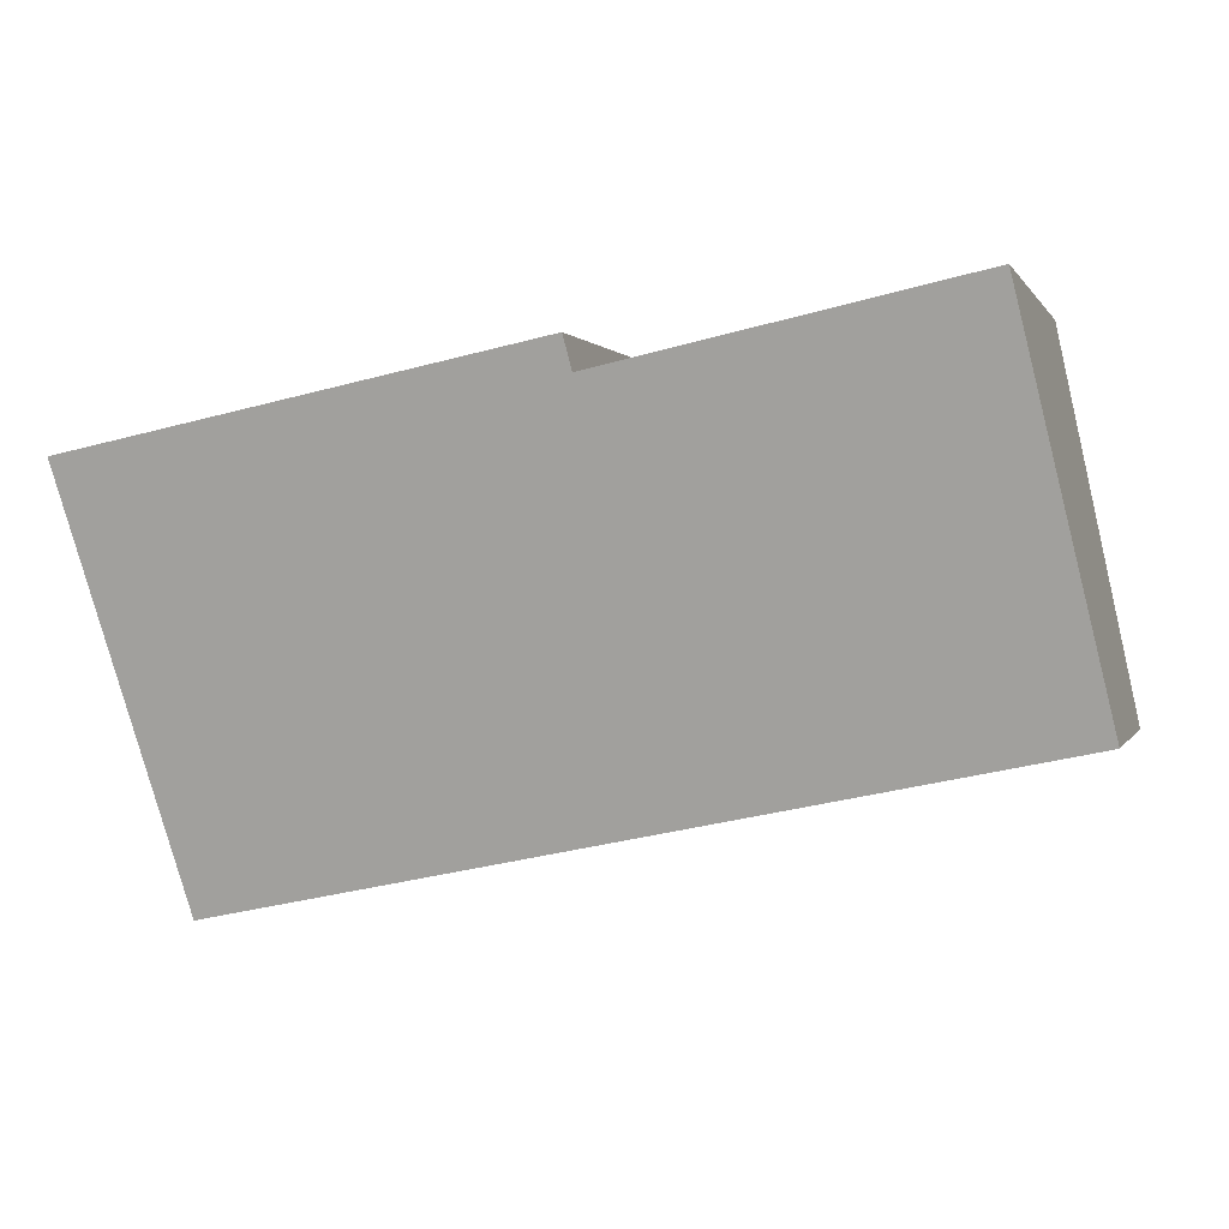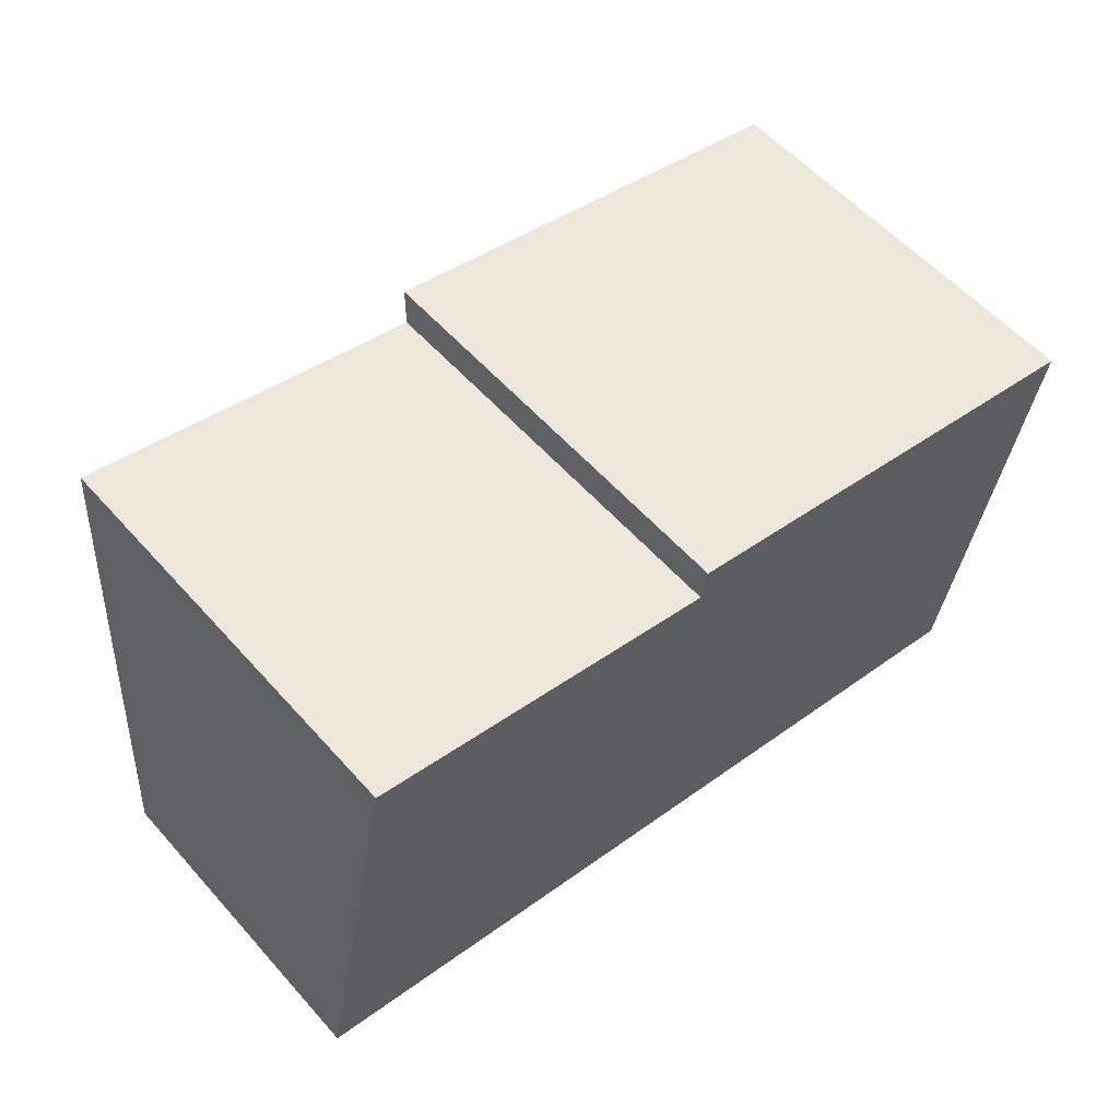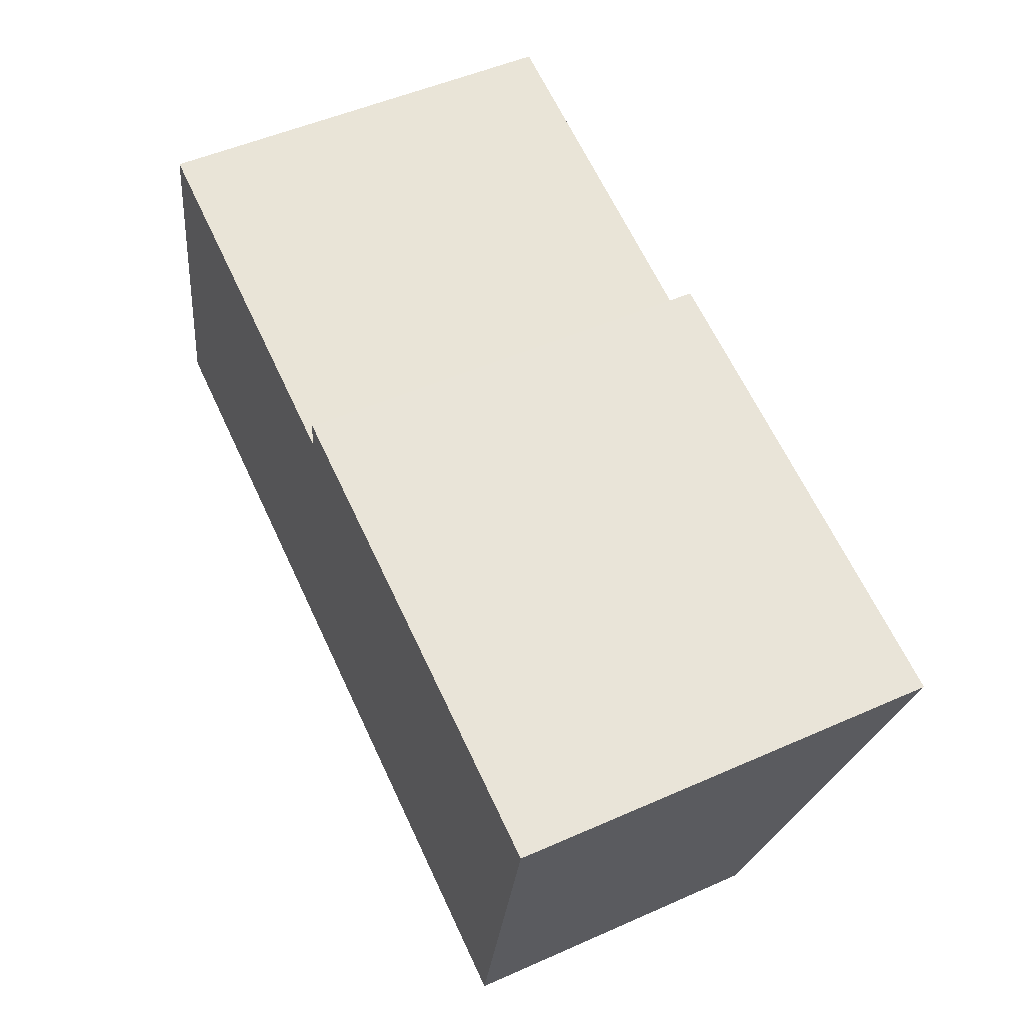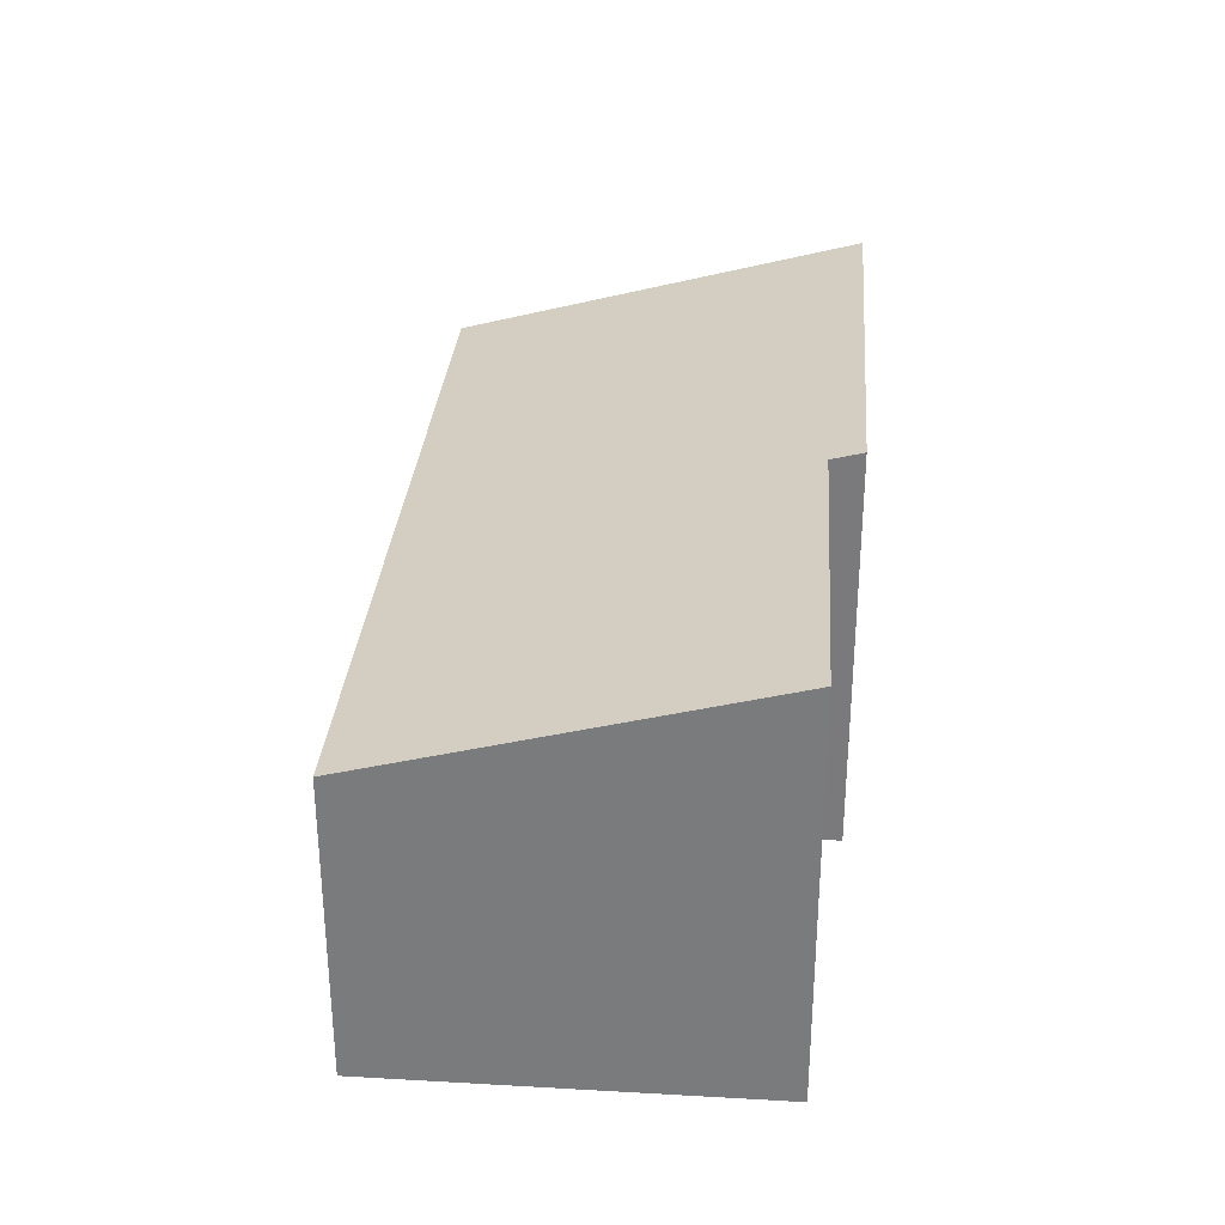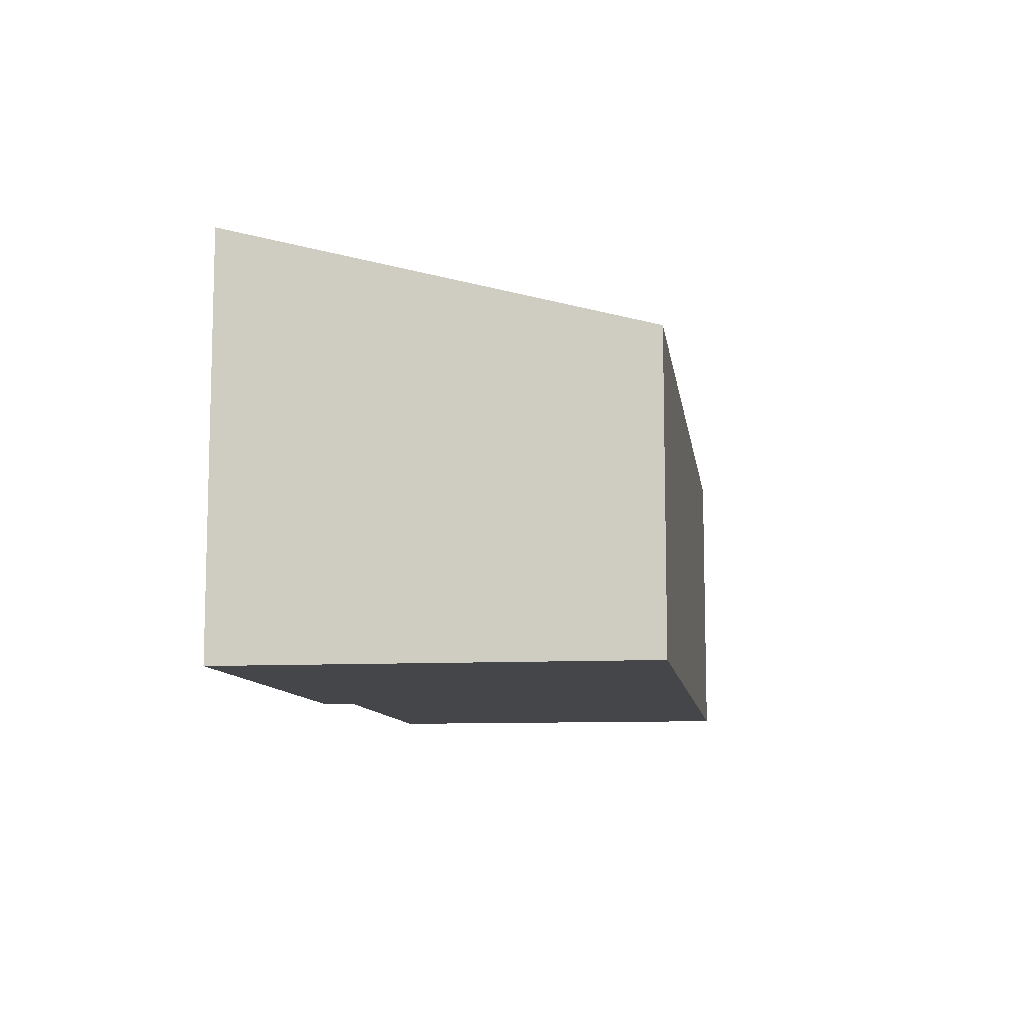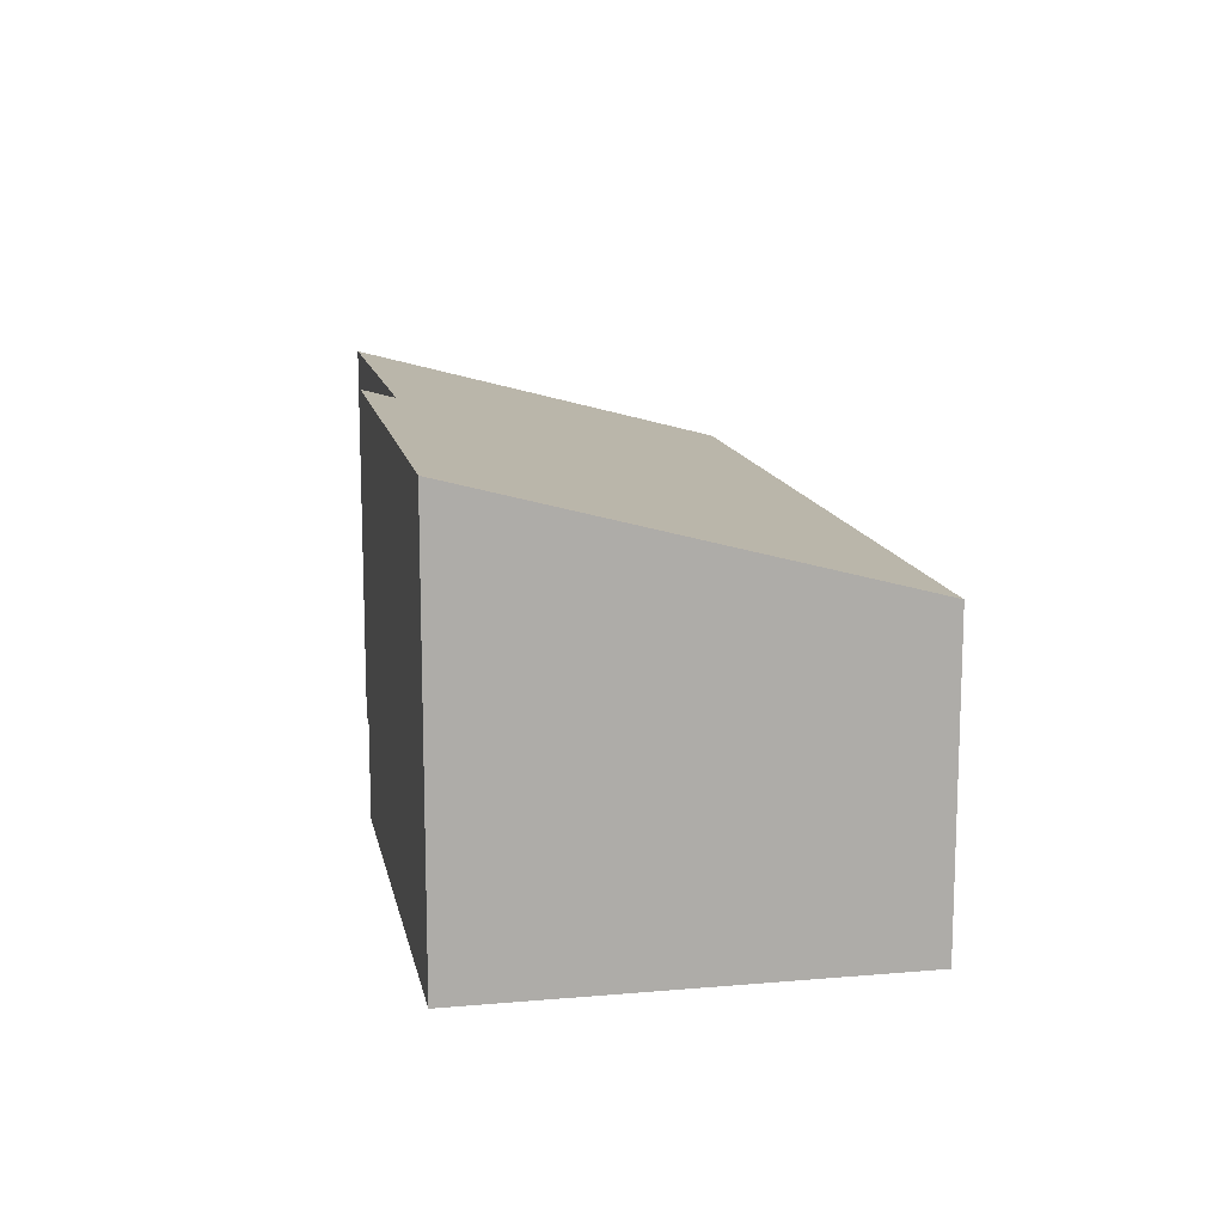
<metadata>
{"format":"obj","ext":"obj","renderer":"f3d","projection":"perspective","resolution":1024,"background":"white","views":[{"elev":0.5,"azim":-164.8,"up":"+Z"},{"elev":57.1,"azim":-41.1,"up":"+Z"},{"elev":51.4,"azim":64.4,"up":"+Z"},{"elev":31.1,"azim":-73.7,"up":"+Y"},{"elev":-9.8,"azim":109.6,"up":"+Y"},{"elev":13.2,"azim":90.5,"up":"+Y"}]}
</metadata>
<code>
v  0.73 3.763 3.541
v  7.562 2.813 -1.558
v  0 2.808 1.719e-16
v  4.006 3.758 2.838
v  4.064 3.838 3.135
v  8.28 3.843 2.275
v  8.349 3.843 2.261
v  4.064 -1.92e-16 3.135
v  8.28 -1.393e-16 2.275
v  8.349 -1.384e-16 2.261
v  0.73 -2.168e-16 3.541
v  4.006 -1.738e-16 2.838
v  7.562 9.54e-17 -1.558
v  0 0 0
g defaultobject
f 1 2 3
f 2 1 4
f 2 4 5
f 2 5 6
f 2 6 7
f 8 6 5
f 6 8 9
f 6 9 7
f 7 9 10
f 11 4 1
f 4 11 12
f 10 2 7
f 2 10 13
f 13 3 2
f 3 13 14
f 3 11 1
f 11 3 14
f 4 8 5
f 8 4 12
f 9 13 10
f 13 9 8
f 13 8 12
f 13 12 14
f 14 12 11

</code>
